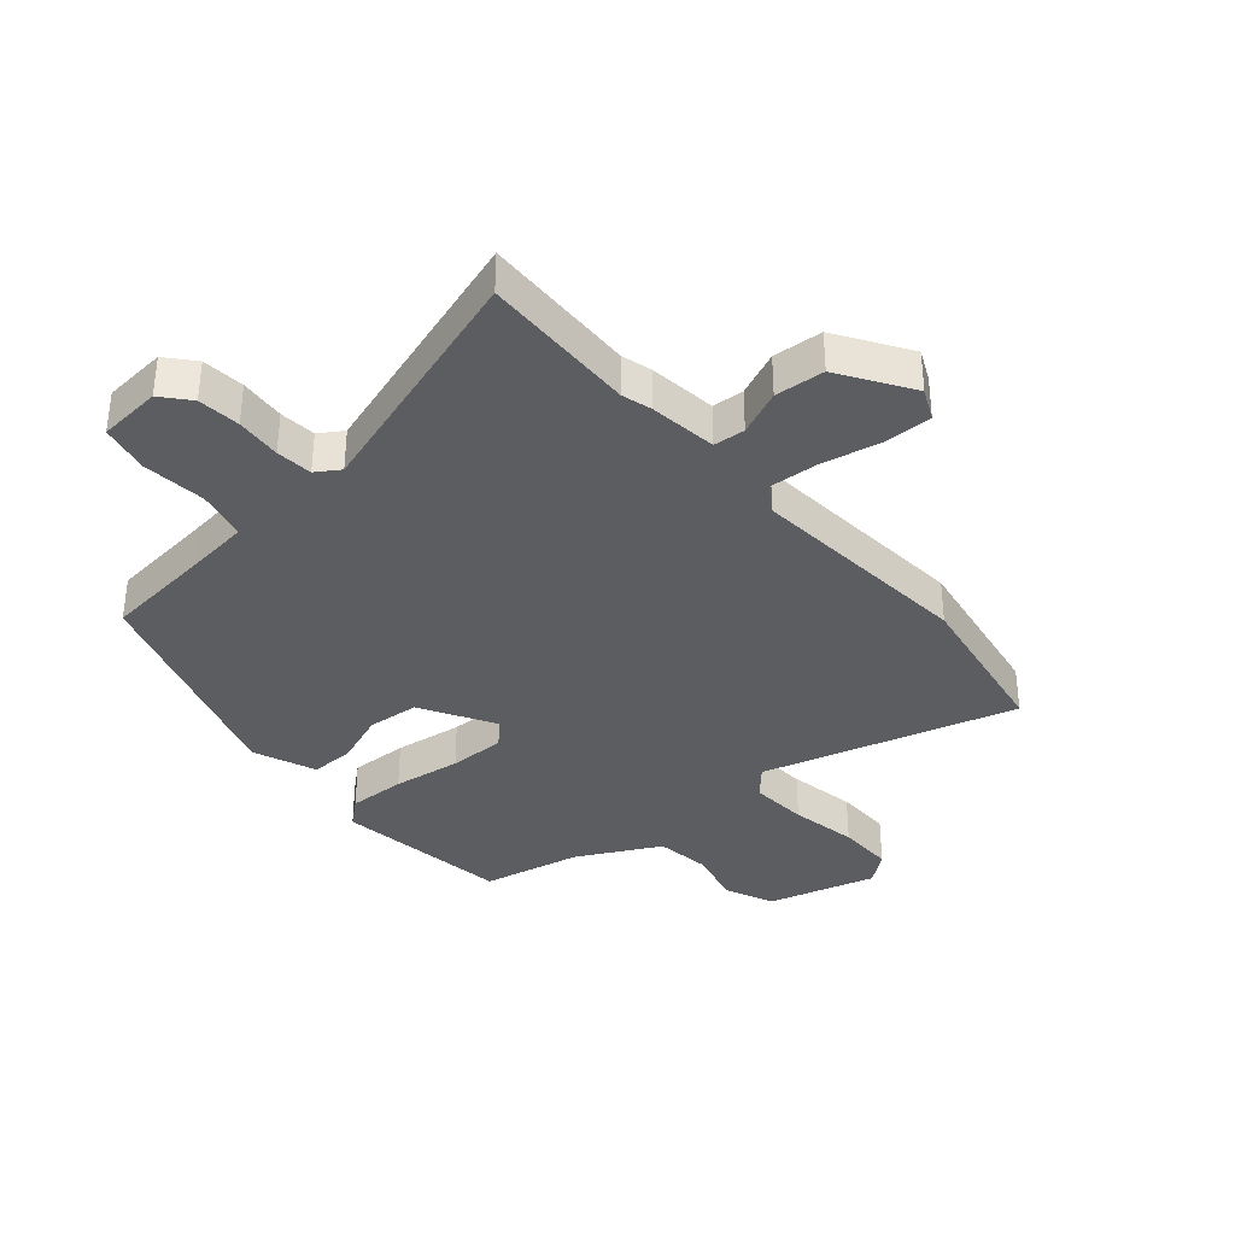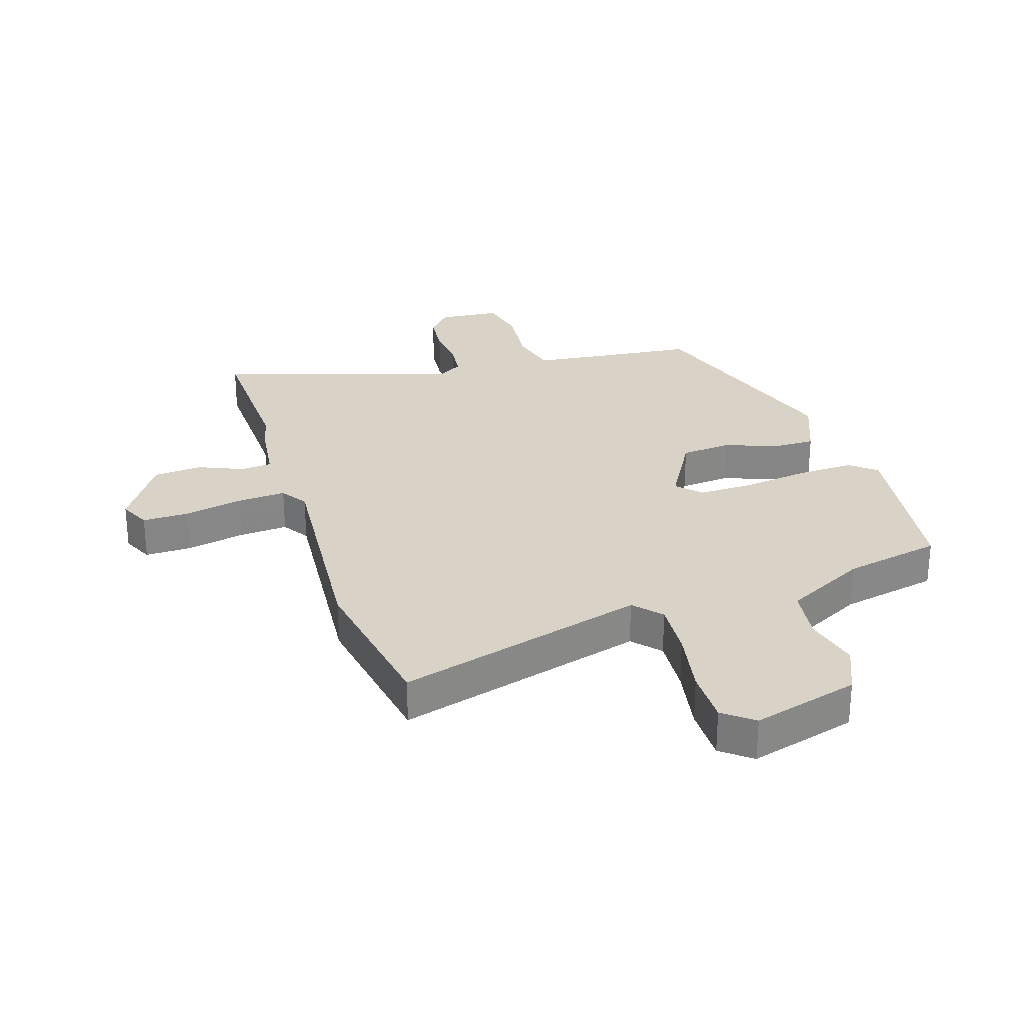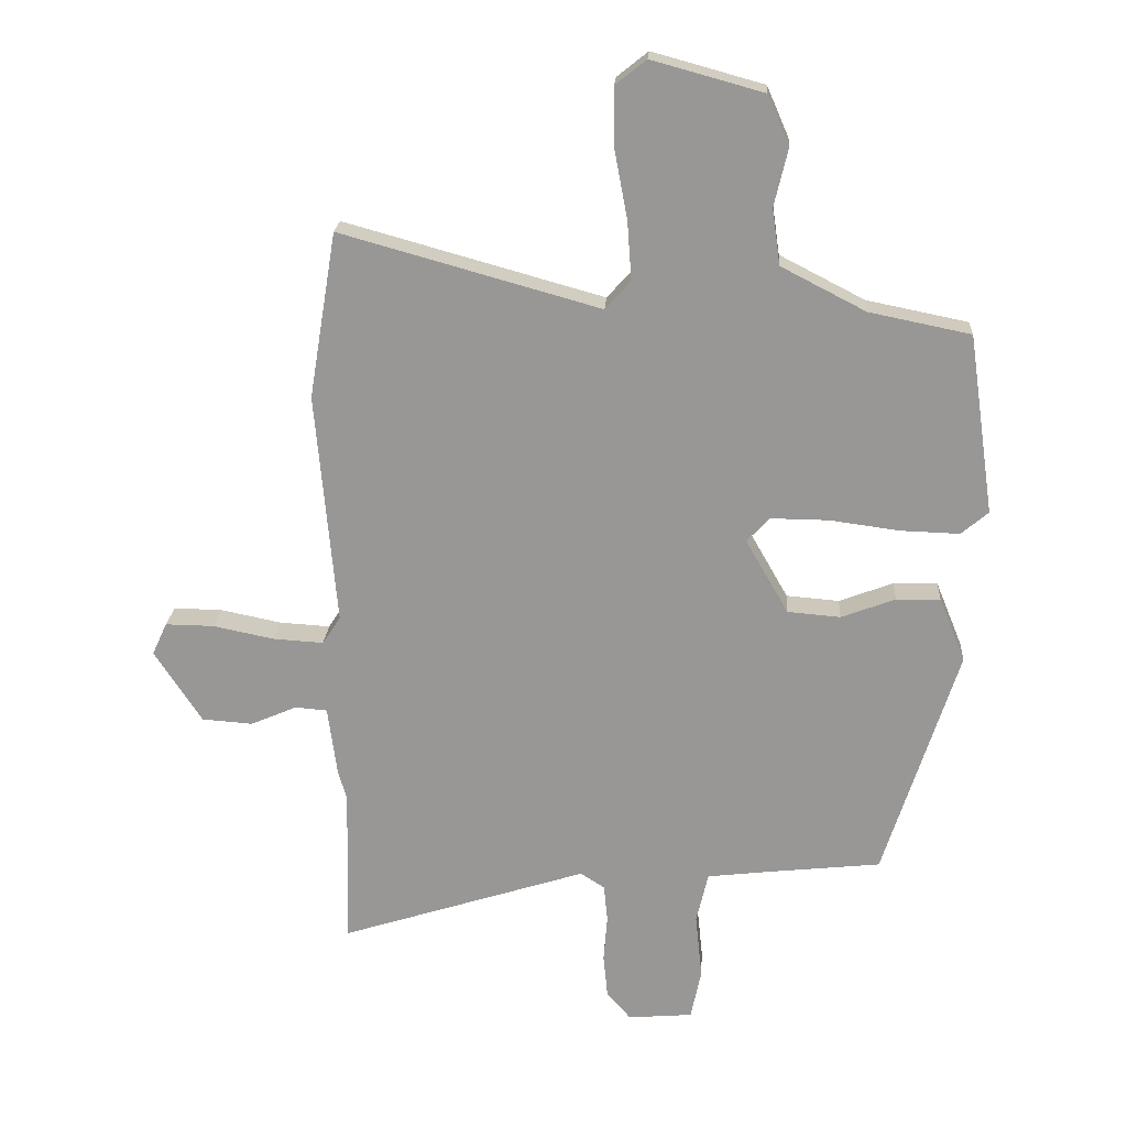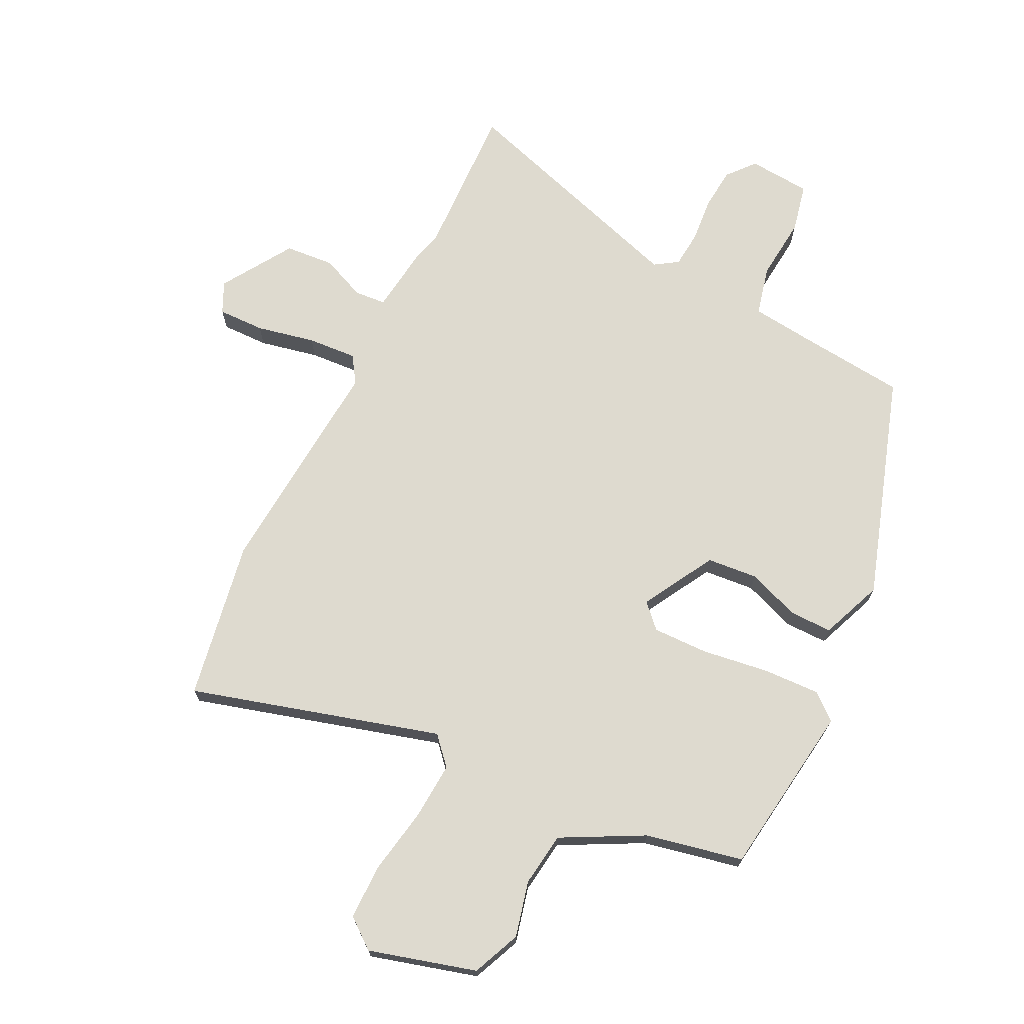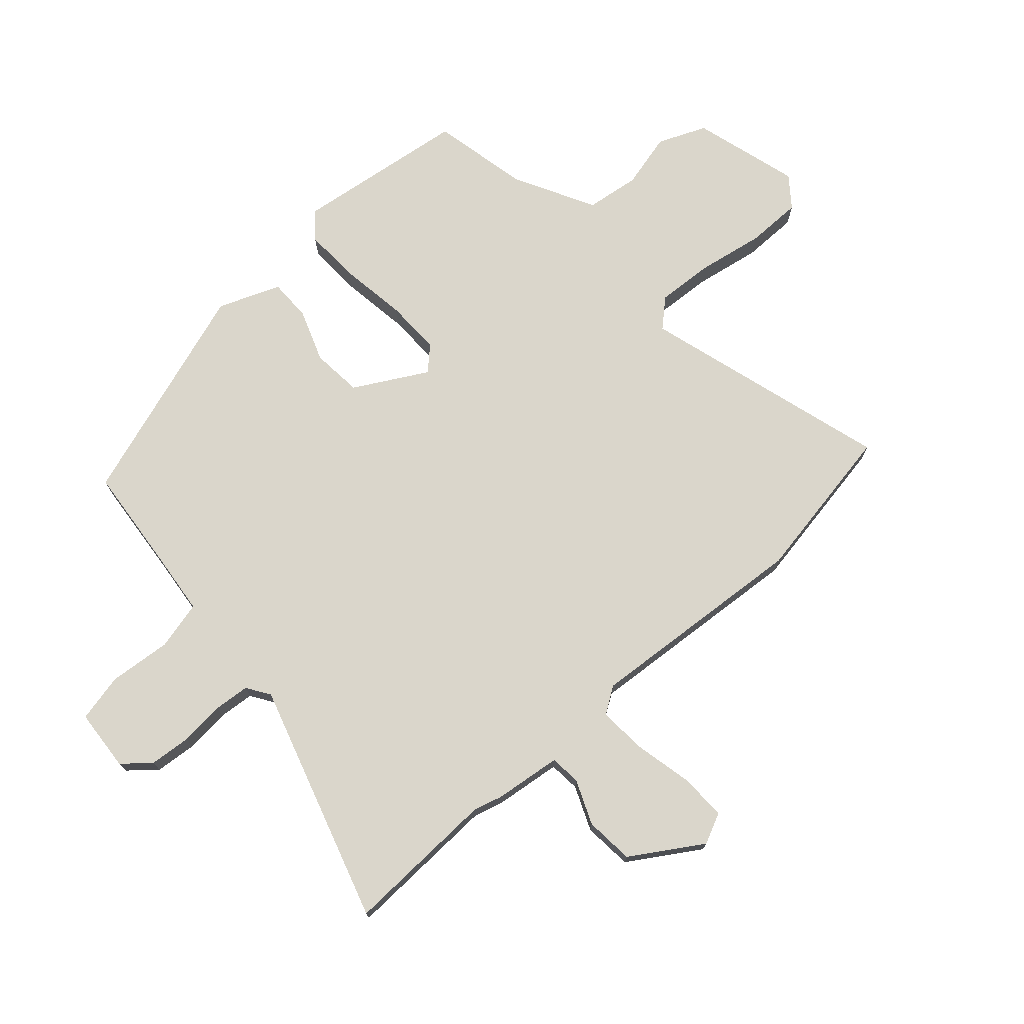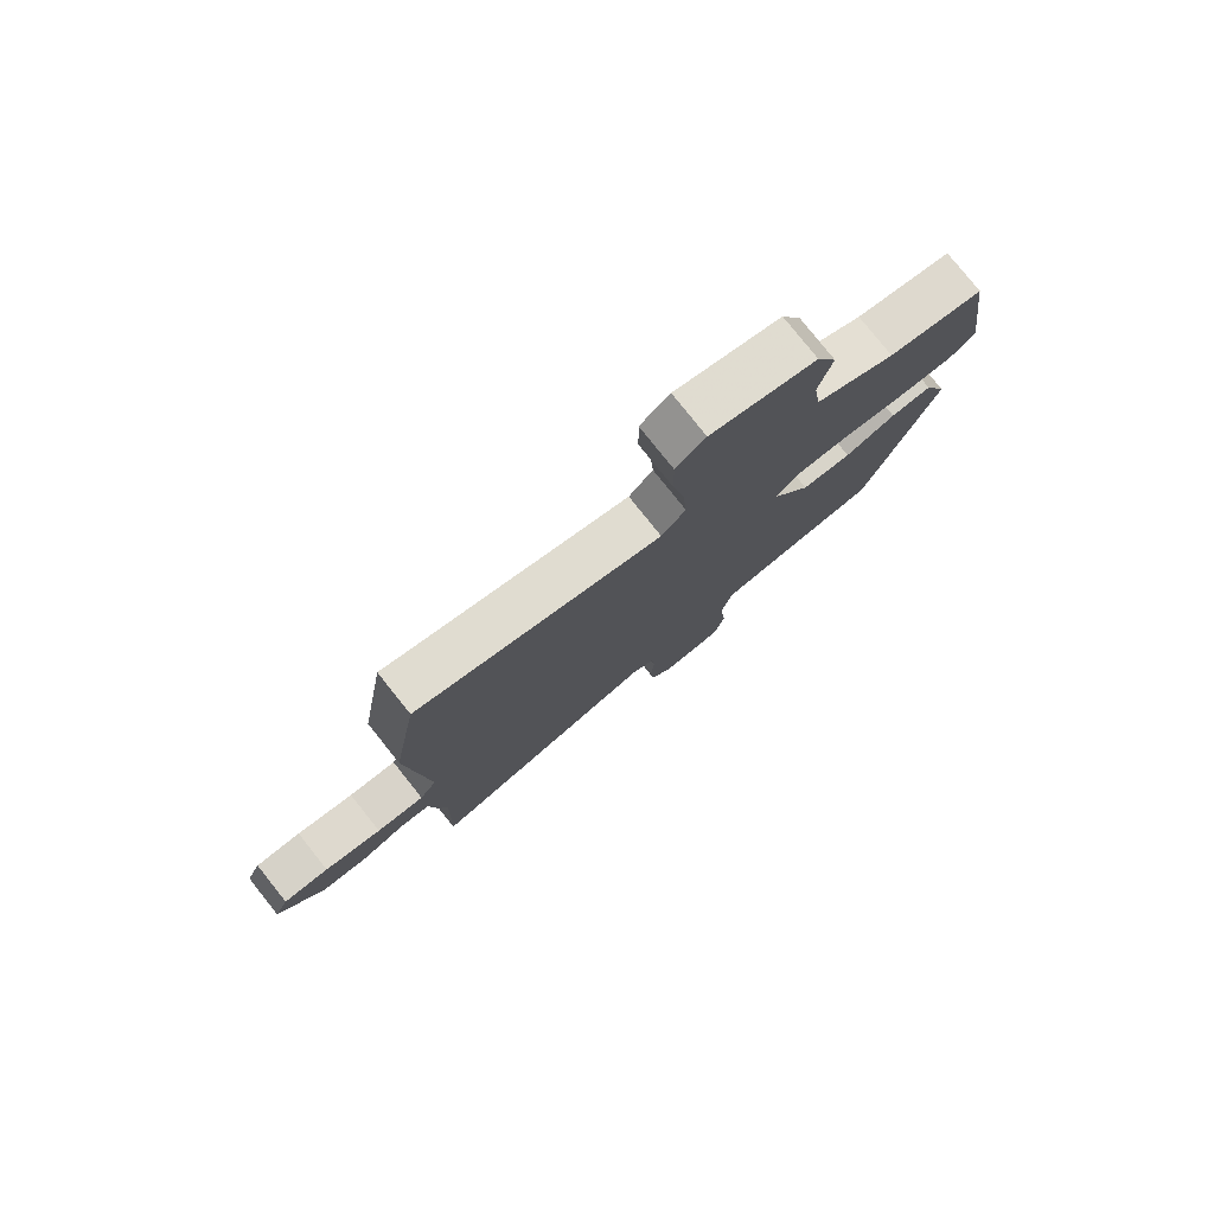
<metadata>
{"format":"obj","ext":"obj","renderer":"f3d","projection":"perspective","resolution":1024,"background":"white","views":[{"elev":-36.1,"azim":-139.6,"up":"+Y"},{"elev":28.0,"azim":-18.0,"up":"+Y"},{"elev":21.1,"azim":3.6,"up":"+Z"},{"elev":71.0,"azim":25.8,"up":"+Y"},{"elev":73.8,"azim":-132.4,"up":"+Y"},{"elev":79.1,"azim":-38.6,"up":"+Z"}]}
</metadata>
<code>
v 0.392 0.07 -0.487
v 0.217 0.07 -0.506
v 0.109 0.07 -0.519
v 0.09 0.07 -0.601
v 0.101 0.07 -0.706
v 0.084 0.07 -0.787
v -0.02 0.07 -0.796
v -0.059 0.07 -0.751
v -0.066 0.07 -0.681
v -0.06 0.07 -0.606
v -0.066 0.07 -0.546
v -0.105 0.07 -0.521
v -0.504 0.07 -0.649
v -0.497 0.07 -0.393
v -0.511 0.07 -0.344
v -0.526 0.07 -0.232
v -0.578 0.07 -0.228
v -0.652 0.07 -0.26
v -0.734 0.07 -0.254
v -0.81 0.07 -0.137
v -0.786 0.07 -0.085
v -0.708 0.07 -0.086
v -0.61 0.07 -0.106
v -0.528 0.07 -0.111
v -0.499 0.07 -0.066
v -0.532 0.07 0.308
v -0.488 0.07 0.575
v -0.071 0.07 0.459
v -0.03 0.07 0.505
v -0.037 0.07 0.6
v -0.058 0.07 0.711
v -0.059 0.07 0.804
v -0.009 0.07 0.844
v 0.17 0.07 0.795
v 0.205 0.07 0.715
v 0.183 0.07 0.622
v 0.196 0.07 0.532
v 0.332 0.07 0.462
v 0.495 0.07 0.429
v 0.537 0.07 0.14
v 0.494 0.07 0.103
v 0.399 0.07 0.106
v 0.287 0.07 0.121
v 0.194 0.07 0.122
v 0.157 0.07 0.083
v 0.226 0.07 -0.037
v 0.311 0.07 -0.044
v 0.398 0.07 -0.011
v 0.469 0.07 -0.01
v 0.511 0.07 -0.113
v 0.392 0 -0.487
v 0.217 0 -0.506
v 0.109 0 -0.519
v 0.09 0 -0.601
v 0.101 0 -0.706
v 0.084 0 -0.787
v -0.02 0 -0.796
v -0.059 0 -0.751
v -0.066 0 -0.681
v -0.06 0 -0.606
v -0.066 0 -0.546
v -0.105 0 -0.521
v -0.504 0 -0.649
v -0.497 0 -0.393
v -0.511 0 -0.344
v -0.526 0 -0.232
v -0.578 0 -0.228
v -0.652 0 -0.26
v -0.734 0 -0.254
v -0.81 0 -0.137
v -0.786 0 -0.085
v -0.708 0 -0.086
v -0.61 0 -0.106
v -0.528 0 -0.111
v -0.499 0 -0.066
v -0.532 0 0.308
v -0.488 0 0.575
v -0.071 0 0.459
v -0.03 0 0.505
v -0.037 0 0.6
v -0.058 0 0.711
v -0.059 0 0.804
v -0.009 0 0.844
v 0.17 0 0.795
v 0.205 0 0.715
v 0.183 0 0.622
v 0.196 0 0.532
v 0.332 0 0.462
v 0.495 0 0.429
v 0.537 0 0.14
v 0.494 0 0.103
v 0.399 0 0.106
v 0.287 0 0.121
v 0.194 0 0.122
v 0.157 0 0.083
v 0.226 0 -0.037
v 0.311 0 -0.044
v 0.398 0 -0.011
v 0.469 0 -0.01
v 0.511 0 -0.113
f 50 1 2
f 49 50 2
f 48 49 2
f 47 48 2
f 46 47 2 3
f 45 46 3
f 41 42 43
f 40 41 43
f 39 40 43
f 38 39 43
f 37 38 43 44
f 36 37 44 45
f 34 35 36
f 33 34 36
f 32 33 36
f 31 32 36
f 30 31 36
f 45 3 4
f 36 45 4
f 30 36 4
f 29 30 4
f 25 26 27 28
f 28 29 4
f 25 28 4
f 24 25 4
f 21 22 23
f 20 21 23
f 19 20 23
f 18 19 23
f 17 18 23
f 16 17 23 24
f 14 15 16 24
f 12 13 14
f 8 9 10
f 7 8 10
f 6 7 10
f 5 6 10
f 4 5 10
f 4 10 11
f 24 4 11 12
f 12 14 24
f 52 51 100
f 52 100 99
f 52 99 98
f 52 98 97
f 53 52 97 96
f 53 96 95
f 93 92 91
f 93 91 90
f 93 90 89
f 93 89 88
f 94 93 88 87
f 95 94 87 86
f 86 85 84
f 86 84 83
f 86 83 82
f 86 82 81
f 86 81 80
f 54 53 95
f 54 95 86
f 54 86 80
f 54 80 79
f 78 77 76 75
f 54 79 78
f 54 78 75
f 54 75 74
f 73 72 71
f 73 71 70
f 73 70 69
f 73 69 68
f 73 68 67
f 74 73 67 66
f 74 66 65 64
f 64 63 62
f 60 59 58
f 60 58 57
f 60 57 56
f 60 56 55
f 60 55 54
f 61 60 54
f 62 61 54 74
f 74 64 62
f 1 51 52 2
f 2 52 53 3
f 3 53 54 4
f 4 54 55 5
f 5 55 56 6
f 6 56 57 7
f 7 57 58 8
f 8 58 59 9
f 9 59 60 10
f 10 60 61 11
f 11 61 62 12
f 12 62 63 13
f 13 63 64 14
f 14 64 65 15
f 15 65 66 16
f 16 66 67 17
f 17 67 68 18
f 18 68 69 19
f 19 69 70 20
f 20 70 71 21
f 21 71 72 22
f 22 72 73 23
f 23 73 74 24
f 24 74 75 25
f 25 75 76 26
f 26 76 77 27
f 27 77 78 28
f 28 78 79 29
f 29 79 80 30
f 30 80 81 31
f 31 81 82 32
f 32 82 83 33
f 33 83 84 34
f 34 84 85 35
f 35 85 86 36
f 36 86 87 37
f 37 87 88 38
f 38 88 89 39
f 39 89 90 40
f 40 90 91 41
f 41 91 92 42
f 42 92 93 43
f 43 93 94 44
f 44 94 95 45
f 45 95 96 46
f 46 96 97 47
f 47 97 98 48
f 48 98 99 49
f 49 99 100 50
f 50 100 51 1

</code>
